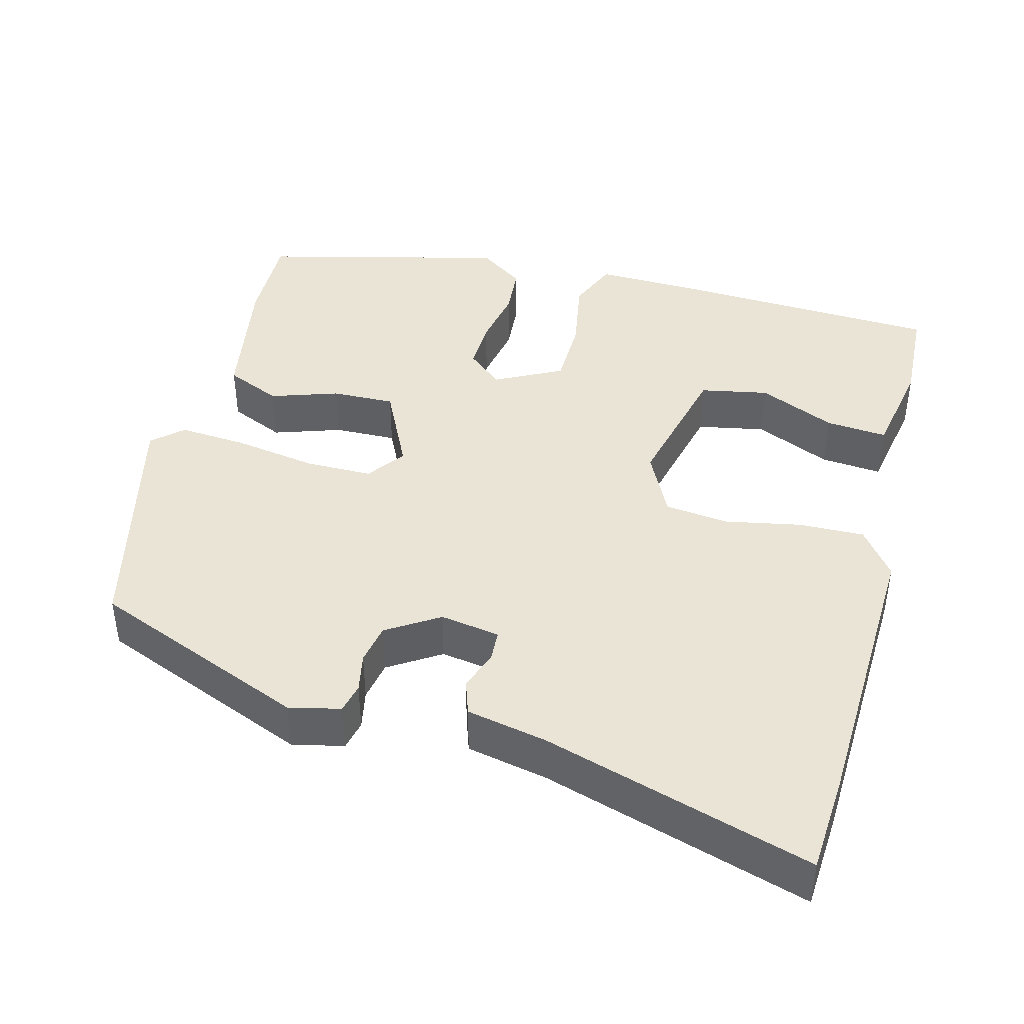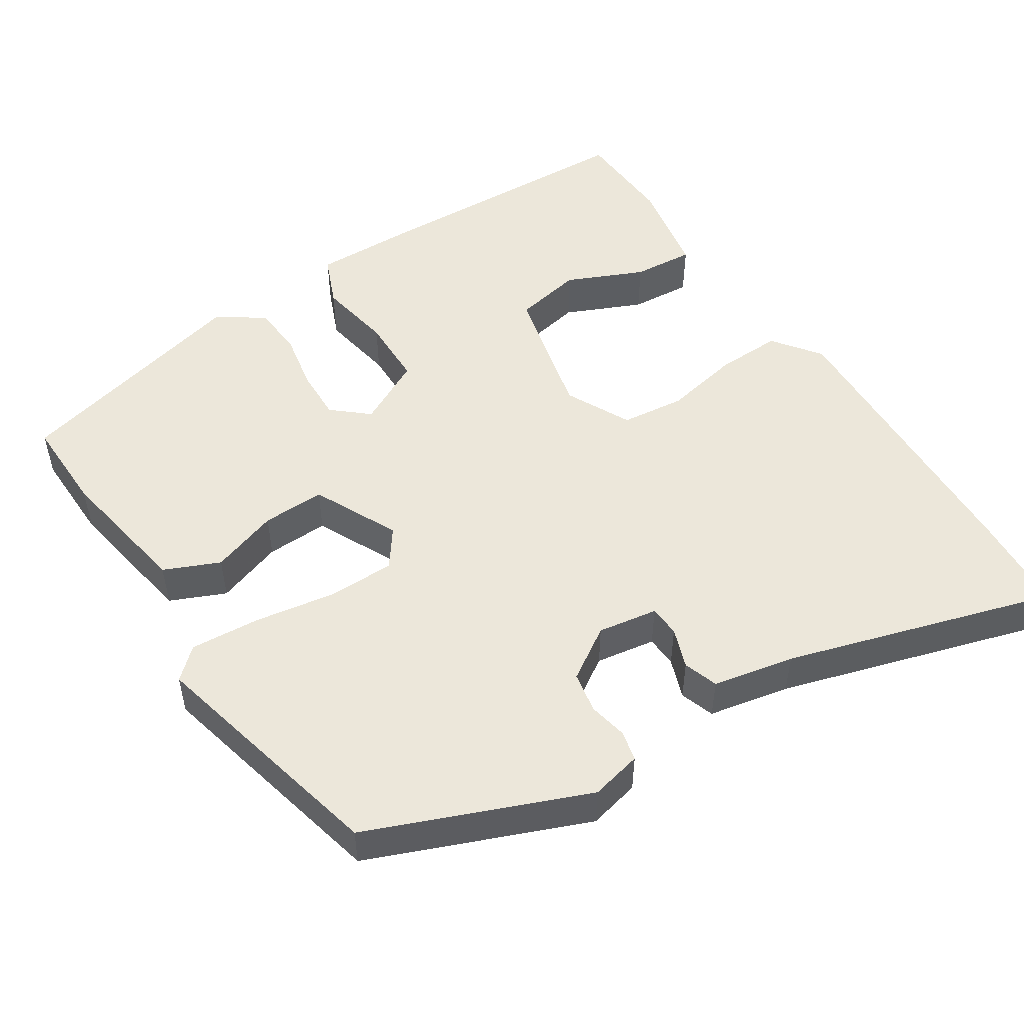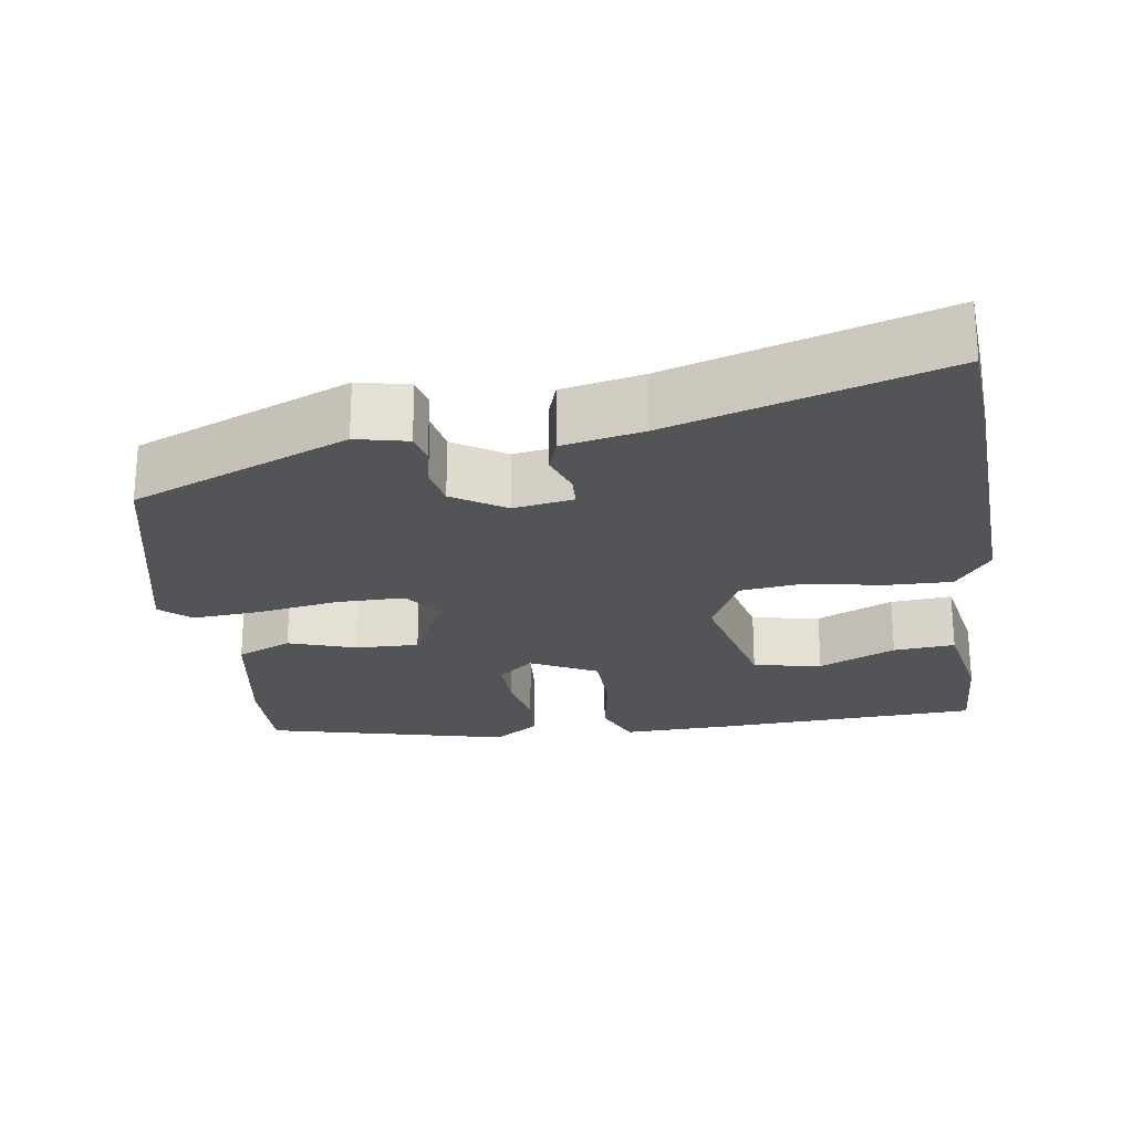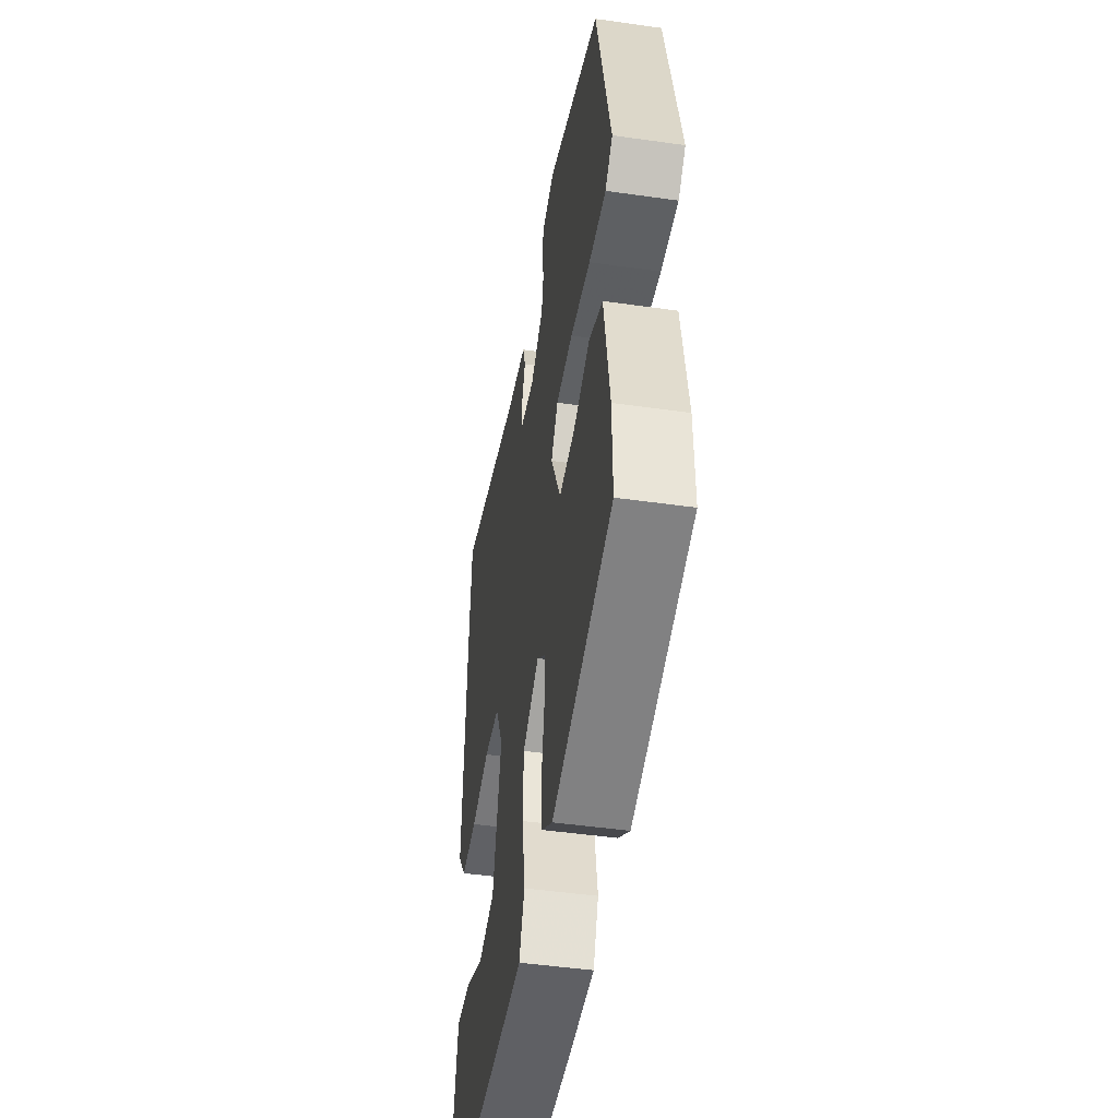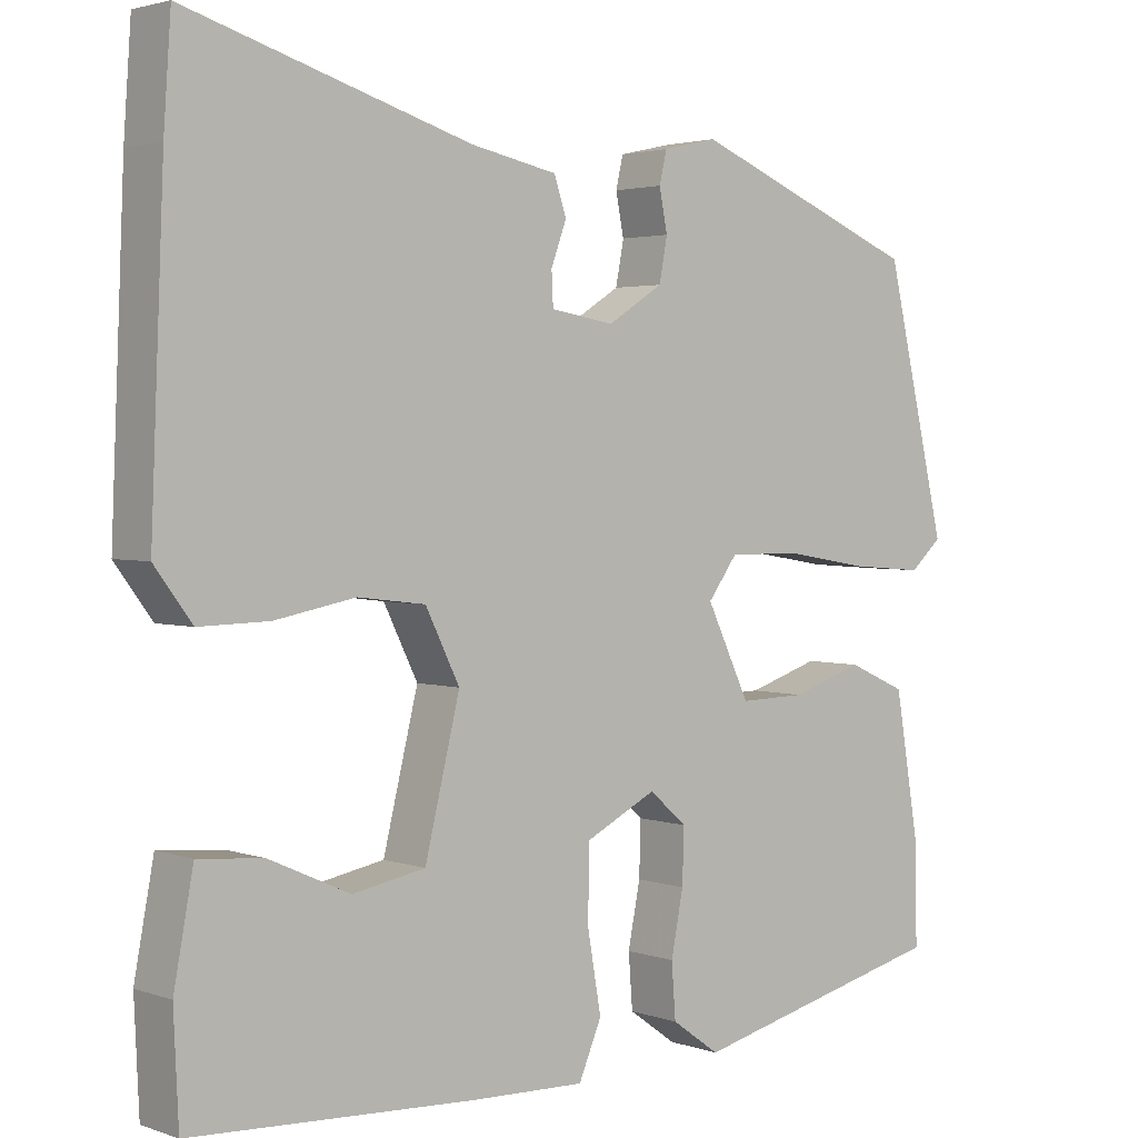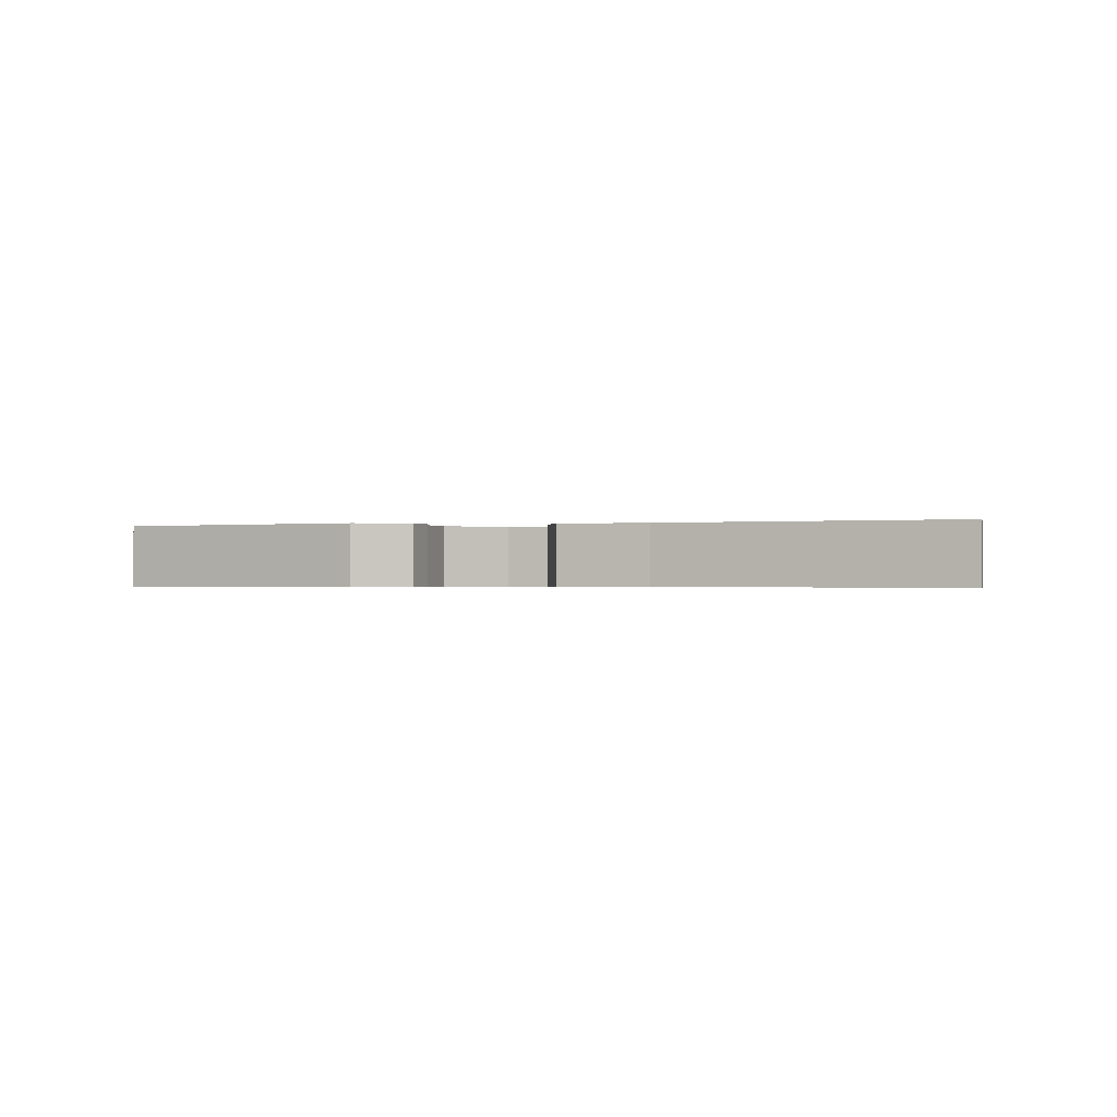
<metadata>
{"format":"obj","ext":"obj","renderer":"f3d","projection":"perspective","resolution":1024,"background":"white","views":[{"elev":42.5,"azim":14.5,"up":"+Y"},{"elev":51.1,"azim":-33.2,"up":"+Y"},{"elev":-23.6,"azim":8.4,"up":"+Y"},{"elev":-46.7,"azim":-99.2,"up":"+Z"},{"elev":2.6,"azim":140.0,"up":"+Z"},{"elev":-0.5,"azim":7.2,"up":"+Y"}]}
</metadata>
<code>
v -0.464 0.07 0.402
v -0.182 0.07 0.518
v -0.115 0.07 0.503
v -0.106 0.07 0.464
v -0.116 0.07 0.413
v -0.106 0.07 0.36
v -0.038 0.07 0.317
v 0.04 0.07 0.33
v 0.042 0.07 0.371
v 0.023 0.07 0.423
v 0.038 0.07 0.468
v 0.144 0.07 0.49
v 0.493 0.07 0.597
v 0.502 0.07 0.468
v 0.518 0.07 0.085
v 0.472 0.07 0.023
v 0.386 0.07 0.025
v 0.287 0.07 0.044
v 0.204 0.07 0.034
v 0.162 0.07 -0.051
v 0.205 0.07 -0.228
v 0.294 0.07 -0.245
v 0.394 0.07 -0.2
v 0.474 0.07 -0.193
v 0.498 0.07 -0.322
v 0.492 0.07 -0.453
v 0.144 0.07 -0.47
v 0.004 0.07 -0.474
v -0.024 0.07 -0.408
v -0.007 0.07 -0.31
v -0.009 0.07 -0.22
v -0.096 0.07 -0.176
v -0.142 0.07 -0.216
v -0.14 0.07 -0.283
v -0.125 0.07 -0.36
v -0.13 0.07 -0.427
v -0.189 0.07 -0.469
v -0.507 0.07 -0.391
v -0.505 0.07 -0.268
v -0.475 0.07 -0.089
v -0.403 0.07 -0.057
v -0.315 0.07 -0.086
v -0.233 0.07 -0.088
v -0.18 0.07 0.023
v -0.216 0.07 0.072
v -0.304 0.07 0.072
v -0.41 0.07 0.054
v -0.5 0.07 0.047
v -0.539 0.07 0.082
v -0.464 0 0.402
v -0.182 0 0.518
v -0.115 0 0.503
v -0.106 0 0.464
v -0.116 0 0.413
v -0.106 0 0.36
v -0.038 0 0.317
v 0.04 0 0.33
v 0.042 0 0.371
v 0.023 0 0.423
v 0.038 0 0.468
v 0.144 0 0.49
v 0.493 0 0.597
v 0.502 0 0.468
v 0.518 0 0.085
v 0.472 0 0.023
v 0.386 0 0.025
v 0.287 0 0.044
v 0.204 0 0.034
v 0.162 0 -0.051
v 0.205 0 -0.228
v 0.294 0 -0.245
v 0.394 0 -0.2
v 0.474 0 -0.193
v 0.498 0 -0.322
v 0.492 0 -0.453
v 0.144 0 -0.47
v 0.004 0 -0.474
v -0.024 0 -0.408
v -0.007 0 -0.31
v -0.009 0 -0.22
v -0.096 0 -0.176
v -0.142 0 -0.216
v -0.14 0 -0.283
v -0.125 0 -0.36
v -0.13 0 -0.427
v -0.189 0 -0.469
v -0.507 0 -0.391
v -0.505 0 -0.268
v -0.475 0 -0.089
v -0.403 0 -0.057
v -0.315 0 -0.086
v -0.233 0 -0.088
v -0.18 0 0.023
v -0.216 0 0.072
v -0.304 0 0.072
v -0.41 0 0.054
v -0.5 0 0.047
v -0.539 0 0.082
f 46 47 48 49
f 45 46 49 1
f 39 40 41 42
f 39 42 43
f 38 39 43
f 37 38 43
f 34 35 36 37
f 33 34 37 43
f 32 33 43 44
f 27 28 29 30
f 27 30 31
f 26 27 31
f 22 23 24 25
f 21 22 25 26
f 15 16 17 18
f 15 18 19
f 12 13 14 15
f 12 15 19
f 9 10 11 12
f 8 9 12 19
f 7 8 19 20
f 2 3 4 5
f 45 1 2 5
f 44 45 5 6
f 21 26 31 32
f 20 21 32 44
f 6 7 20 44
f 98 97 96 95
f 50 98 95 94
f 91 90 89 88
f 92 91 88
f 92 88 87
f 92 87 86
f 86 85 84 83
f 92 86 83 82
f 93 92 82 81
f 79 78 77 76
f 80 79 76
f 80 76 75
f 74 73 72 71
f 75 74 71 70
f 67 66 65 64
f 68 67 64
f 64 63 62 61
f 68 64 61
f 61 60 59 58
f 68 61 58 57
f 69 68 57 56
f 54 53 52 51
f 54 51 50 94
f 55 54 94 93
f 81 80 75 70
f 93 81 70 69
f 93 69 56 55
f 1 50 51 2
f 2 51 52 3
f 3 52 53 4
f 4 53 54 5
f 5 54 55 6
f 6 55 56 7
f 7 56 57 8
f 8 57 58 9
f 9 58 59 10
f 10 59 60 11
f 11 60 61 12
f 12 61 62 13
f 13 62 63 14
f 14 63 64 15
f 15 64 65 16
f 16 65 66 17
f 17 66 67 18
f 18 67 68 19
f 19 68 69 20
f 20 69 70 21
f 21 70 71 22
f 22 71 72 23
f 23 72 73 24
f 24 73 74 25
f 25 74 75 26
f 26 75 76 27
f 27 76 77 28
f 28 77 78 29
f 29 78 79 30
f 30 79 80 31
f 31 80 81 32
f 32 81 82 33
f 33 82 83 34
f 34 83 84 35
f 35 84 85 36
f 36 85 86 37
f 37 86 87 38
f 38 87 88 39
f 39 88 89 40
f 40 89 90 41
f 41 90 91 42
f 42 91 92 43
f 43 92 93 44
f 44 93 94 45
f 45 94 95 46
f 46 95 96 47
f 47 96 97 48
f 48 97 98 49
f 49 98 50 1

</code>
